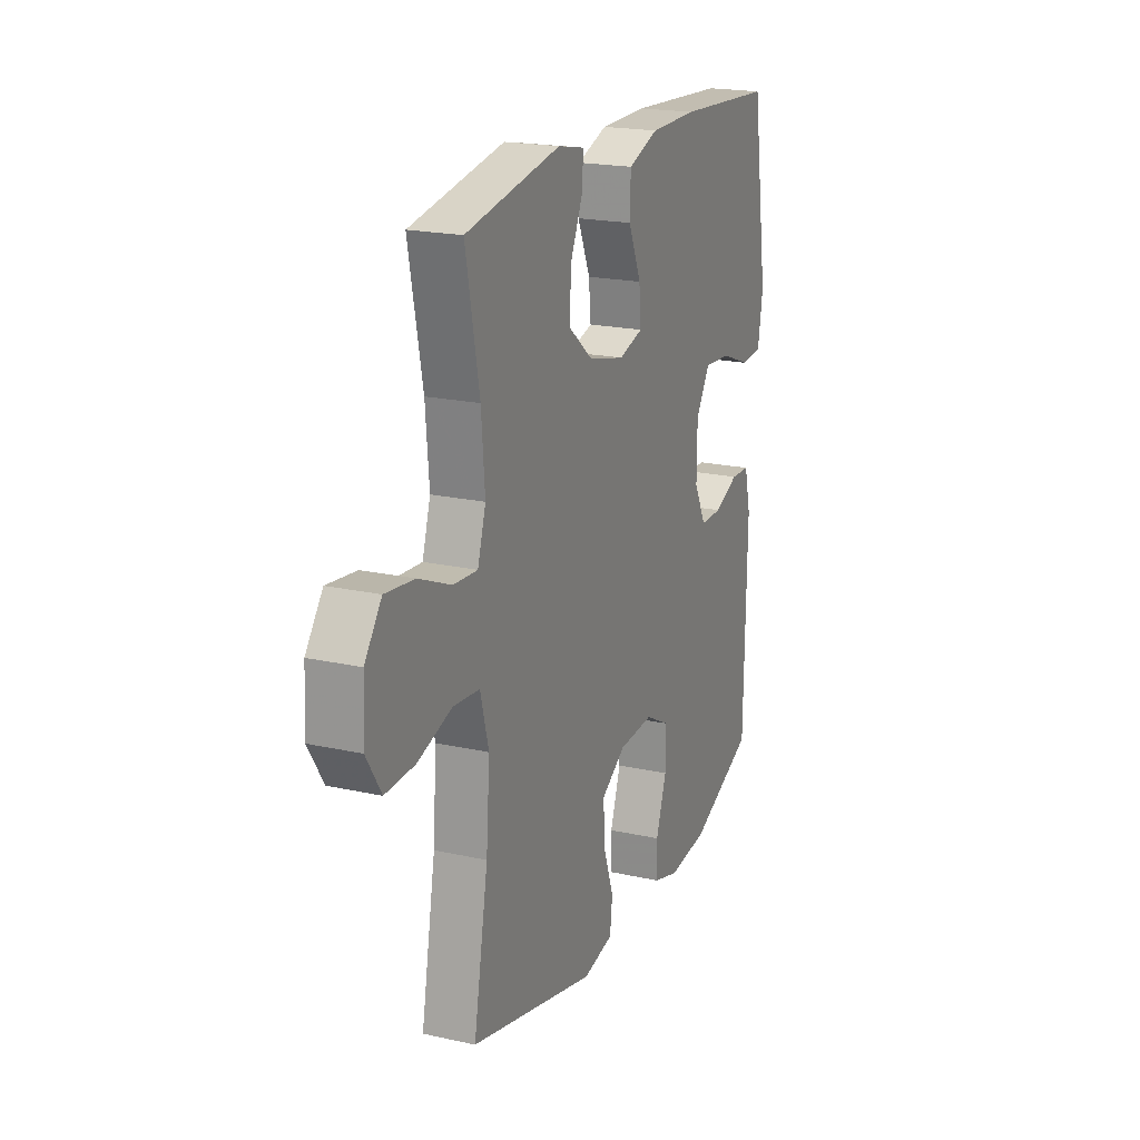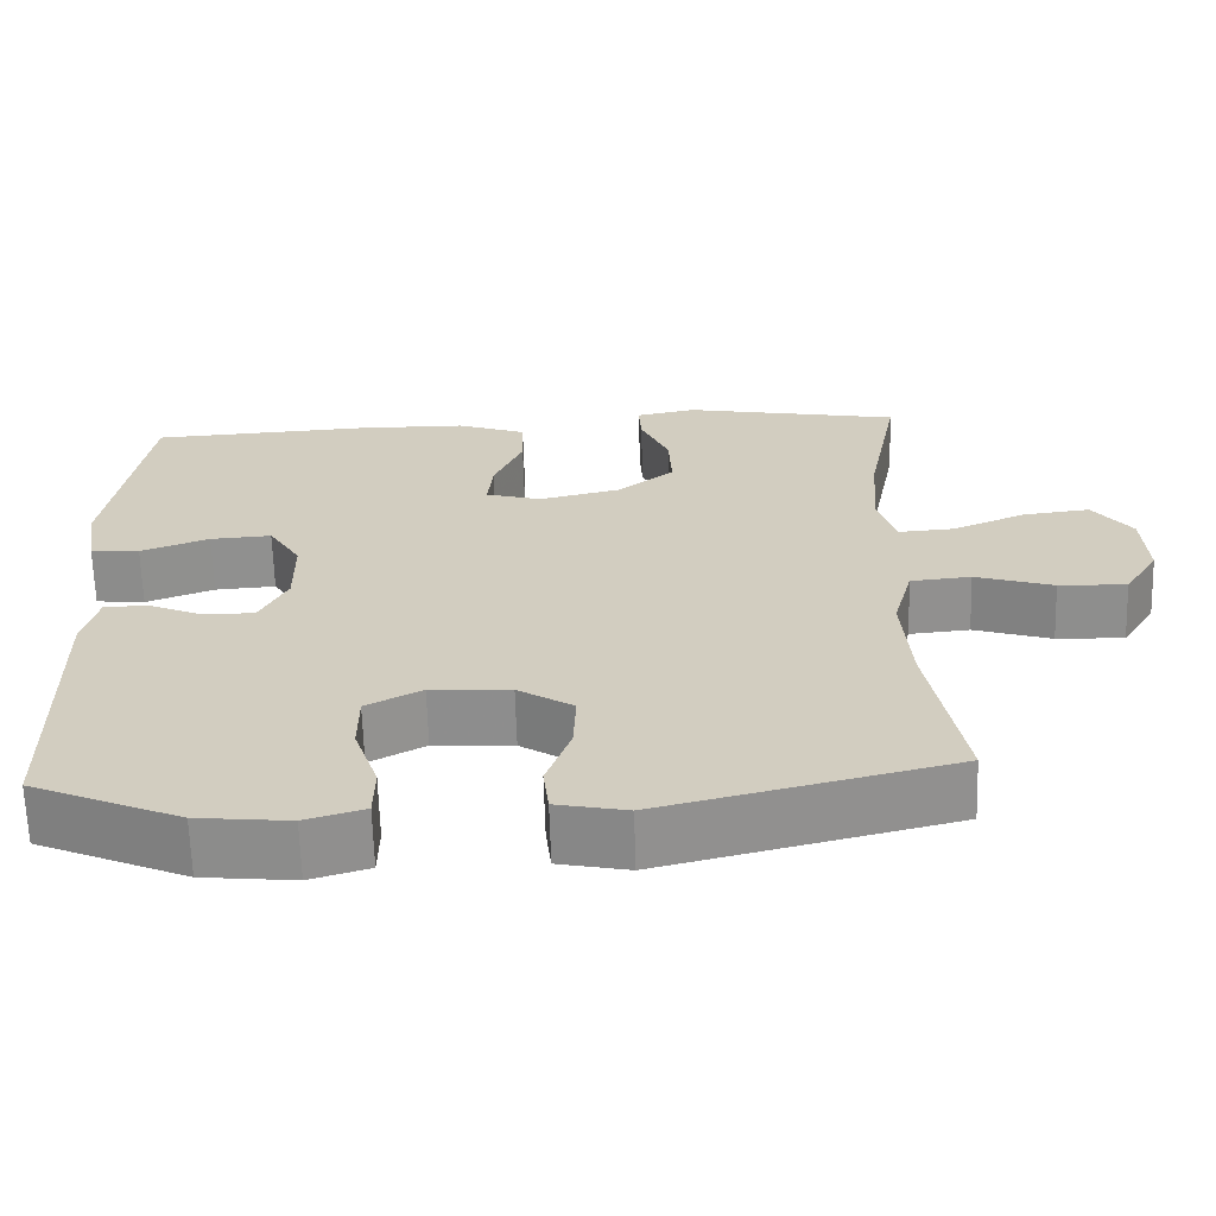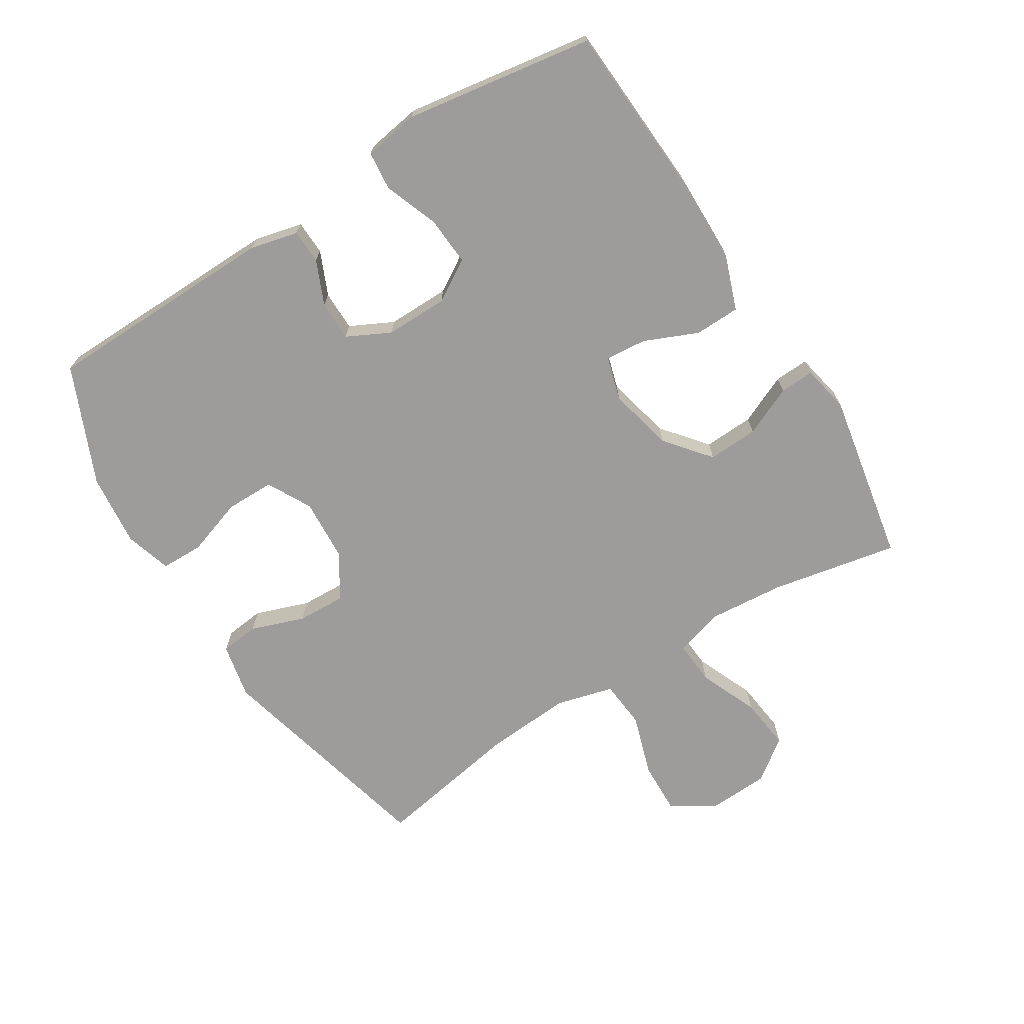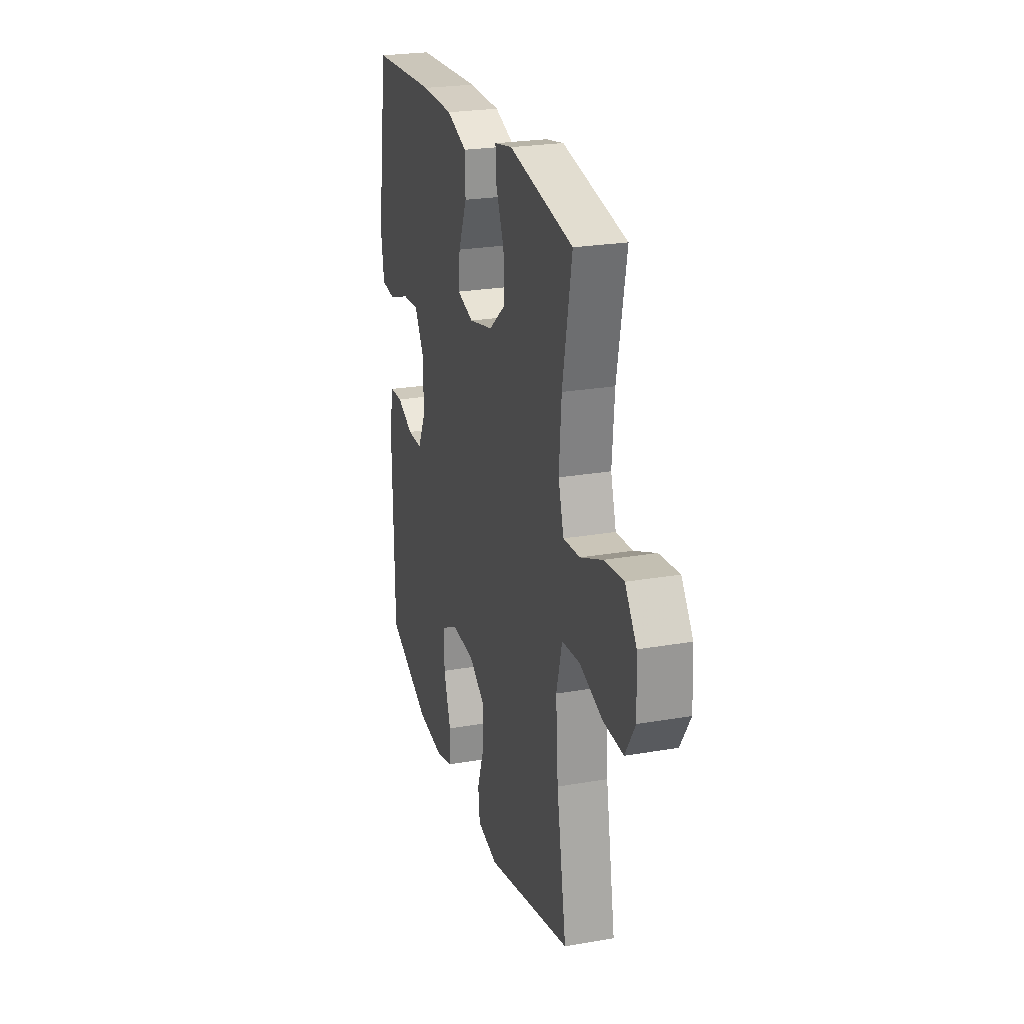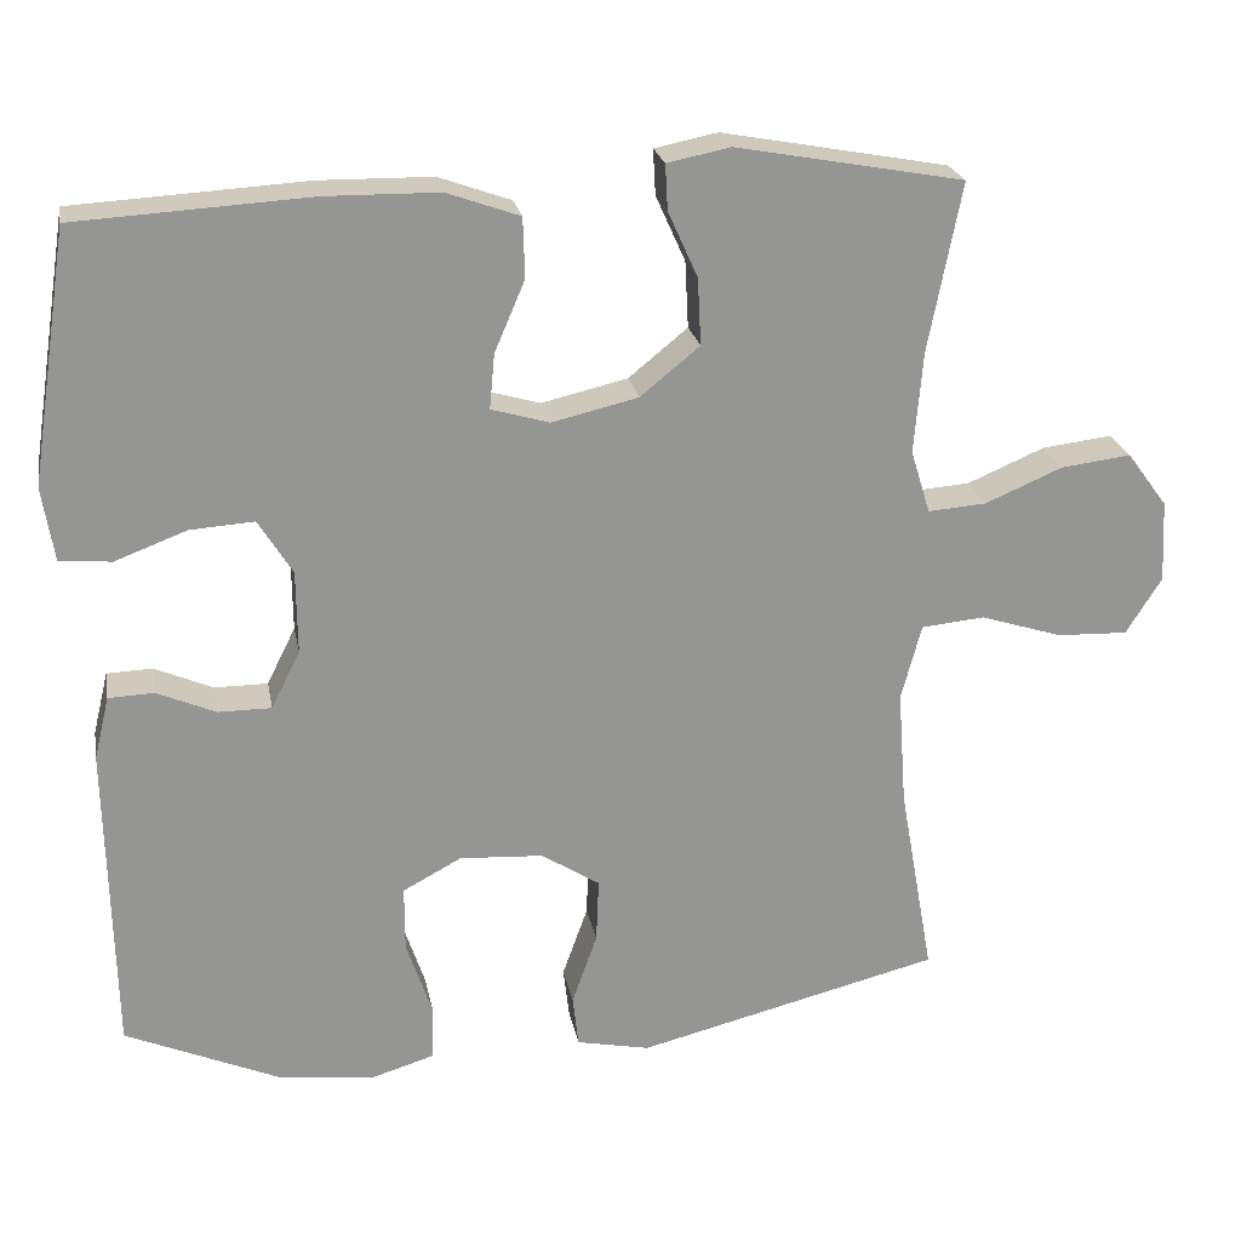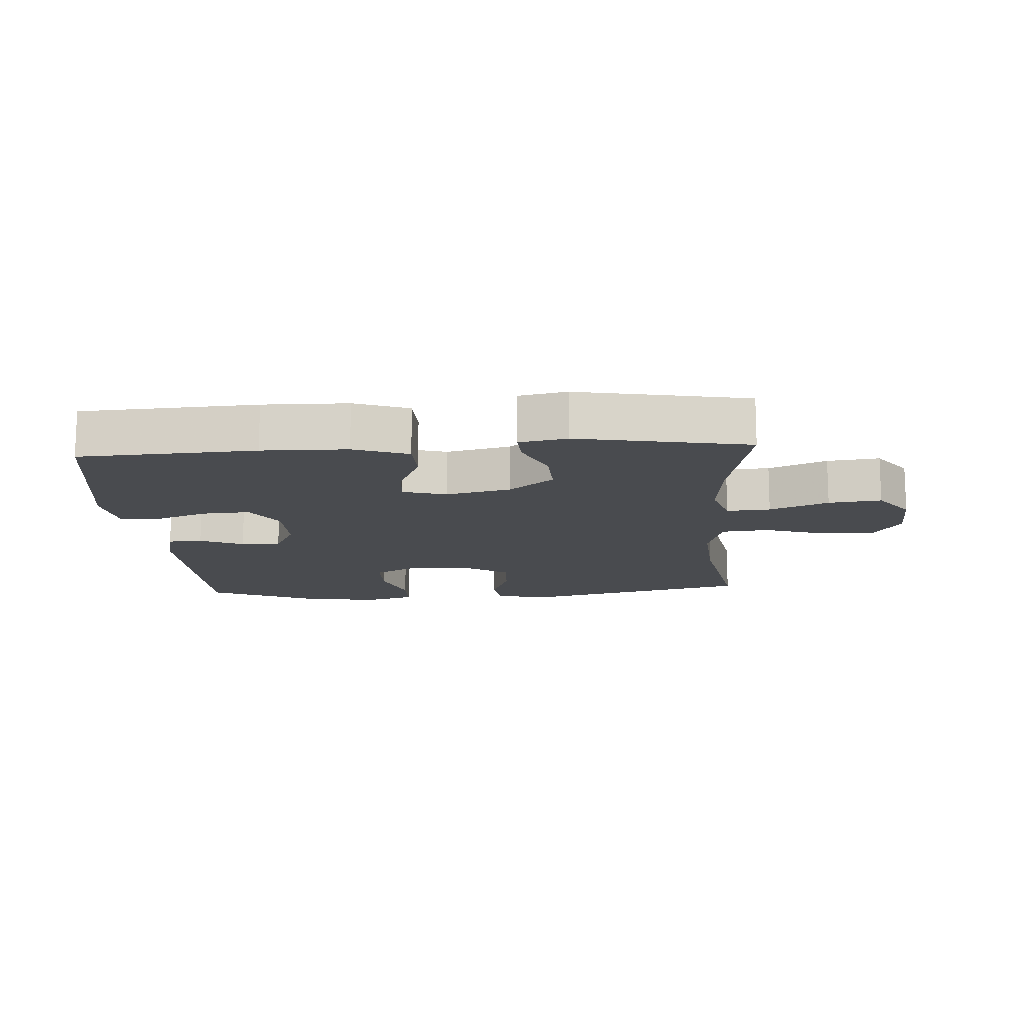
<metadata>
{"format":"obj","ext":"obj","renderer":"f3d","projection":"perspective","resolution":1024,"background":"white","views":[{"elev":19.9,"azim":112.4,"up":"+Z"},{"elev":-65.2,"azim":1.7,"up":"+Z"},{"elev":-70.2,"azim":-58.0,"up":"+Y"},{"elev":24.5,"azim":74.1,"up":"+Z"},{"elev":23.0,"azim":-10.5,"up":"+Z"},{"elev":-13.9,"azim":3.7,"up":"+Y"}]}
</metadata>
<code>
v 0.5 0.07 -0.5
v 0.14 0.07 -0.589
v 0.053 0.07 -0.571
v 0.046 0.07 -0.51
v 0.076 0.07 -0.426
v 0.079 0.07 -0.35
v 0.01 0.07 -0.306
v -0.089 0.07 -0.3
v -0.158 0.07 -0.337
v -0.158 0.07 -0.414
v -0.128 0.07 -0.503
v -0.129 0.07 -0.57
v -0.202 0.07 -0.592
v -0.316 0.07 -0.58
v -0.5 0.07 -0.5
v -0.507 0.07 -0.131
v -0.489 0.07 -0.056
v -0.435 0.07 -0.054
v -0.366 0.07 -0.084
v -0.303 0.07 -0.084
v -0.269 0.07 -0.016
v -0.27 0.07 0.082
v -0.31 0.07 0.147
v -0.386 0.07 0.142
v -0.471 0.07 0.11
v -0.532 0.07 0.116
v -0.546 0.07 0.203
v -0.5 0.07 0.5
v -0.223 0.07 0.516
v -0.089 0.07 0.514
v -0.003 0.07 0.483
v -0.001 0.07 0.412
v -0.037 0.07 0.328
v -0.043 0.07 0.263
v 0.026 0.07 0.243
v 0.128 0.07 0.267
v 0.198 0.07 0.324
v 0.194 0.07 0.403
v 0.159 0.07 0.481
v 0.156 0.07 0.535
v 0.231 0.07 0.55
v 0.5 0.07 0.5
v 0.461 0.07 0.3
v 0.451 0.07 0.18
v 0.474 0.07 0.105
v 0.543 0.07 0.11
v 0.635 0.07 0.149
v 0.718 0.07 0.159
v 0.766 0.07 0.094
v 0.771 0.07 -0.003
v 0.729 0.07 -0.07
v 0.645 0.07 -0.067
v 0.548 0.07 -0.036
v 0.473 0.07 -0.043
v 0.449 0.07 -0.133
v 0.459 0.07 -0.27
v 0.5 0 -0.5
v 0.14 0 -0.589
v 0.053 0 -0.571
v 0.046 0 -0.51
v 0.076 0 -0.426
v 0.079 0 -0.35
v 0.01 0 -0.306
v -0.089 0 -0.3
v -0.158 0 -0.337
v -0.158 0 -0.414
v -0.128 0 -0.503
v -0.129 0 -0.57
v -0.202 0 -0.592
v -0.316 0 -0.58
v -0.5 0 -0.5
v -0.507 0 -0.131
v -0.489 0 -0.056
v -0.435 0 -0.054
v -0.366 0 -0.084
v -0.303 0 -0.084
v -0.269 0 -0.016
v -0.27 0 0.082
v -0.31 0 0.147
v -0.386 0 0.142
v -0.471 0 0.11
v -0.532 0 0.116
v -0.546 0 0.203
v -0.5 0 0.5
v -0.223 0 0.516
v -0.089 0 0.514
v -0.003 0 0.483
v -0.001 0 0.412
v -0.037 0 0.328
v -0.043 0 0.263
v 0.026 0 0.243
v 0.128 0 0.267
v 0.198 0 0.324
v 0.194 0 0.403
v 0.159 0 0.481
v 0.156 0 0.535
v 0.231 0 0.55
v 0.5 0 0.5
v 0.461 0 0.3
v 0.451 0 0.18
v 0.474 0 0.105
v 0.543 0 0.11
v 0.635 0 0.149
v 0.718 0 0.159
v 0.766 0 0.094
v 0.771 0 -0.003
v 0.729 0 -0.07
v 0.645 0 -0.067
v 0.548 0 -0.036
v 0.473 0 -0.043
v 0.449 0 -0.133
v 0.459 0 -0.27
f 50 51 52 53
f 50 53 54
f 49 50 54
f 46 47 48 49
f 45 46 49 54
f 44 45 54 55
f 40 41 42 43
f 38 39 40 43
f 37 38 43 44
f 36 37 44 55
f 30 31 32 33
f 30 33 34
f 29 30 34
f 28 29 34
f 27 28 34
f 24 25 26 27
f 23 24 27 34
f 22 23 34 35
f 16 17 18 19
f 16 19 20
f 15 16 20
f 14 15 20 21
f 10 11 12 13
f 9 10 13 14
f 2 3 4 5
f 56 1 2 5
f 56 5 6
f 55 56 6 7
f 36 55 7 8
f 21 22 35 36
f 9 14 21 36
f 8 9 36
f 109 108 107 106
f 110 109 106
f 110 106 105
f 105 104 103 102
f 110 105 102 101
f 111 110 101 100
f 99 98 97 96
f 99 96 95 94
f 100 99 94 93
f 111 100 93 92
f 89 88 87 86
f 90 89 86
f 90 86 85
f 90 85 84
f 90 84 83
f 83 82 81 80
f 90 83 80 79
f 91 90 79 78
f 75 74 73 72
f 76 75 72
f 76 72 71
f 77 76 71 70
f 69 68 67 66
f 70 69 66 65
f 61 60 59 58
f 61 58 57 112
f 62 61 112
f 63 62 112 111
f 64 63 111 92
f 92 91 78 77
f 92 77 70 65
f 92 65 64
f 1 57 58 2
f 2 58 59 3
f 3 59 60 4
f 4 60 61 5
f 5 61 62 6
f 6 62 63 7
f 7 63 64 8
f 8 64 65 9
f 9 65 66 10
f 10 66 67 11
f 11 67 68 12
f 12 68 69 13
f 13 69 70 14
f 14 70 71 15
f 15 71 72 16
f 16 72 73 17
f 17 73 74 18
f 18 74 75 19
f 19 75 76 20
f 20 76 77 21
f 21 77 78 22
f 22 78 79 23
f 23 79 80 24
f 24 80 81 25
f 25 81 82 26
f 26 82 83 27
f 27 83 84 28
f 28 84 85 29
f 29 85 86 30
f 30 86 87 31
f 31 87 88 32
f 32 88 89 33
f 33 89 90 34
f 34 90 91 35
f 35 91 92 36
f 36 92 93 37
f 37 93 94 38
f 38 94 95 39
f 39 95 96 40
f 40 96 97 41
f 41 97 98 42
f 42 98 99 43
f 43 99 100 44
f 44 100 101 45
f 45 101 102 46
f 46 102 103 47
f 47 103 104 48
f 48 104 105 49
f 49 105 106 50
f 50 106 107 51
f 51 107 108 52
f 52 108 109 53
f 53 109 110 54
f 54 110 111 55
f 55 111 112 56
f 56 112 57 1

</code>
